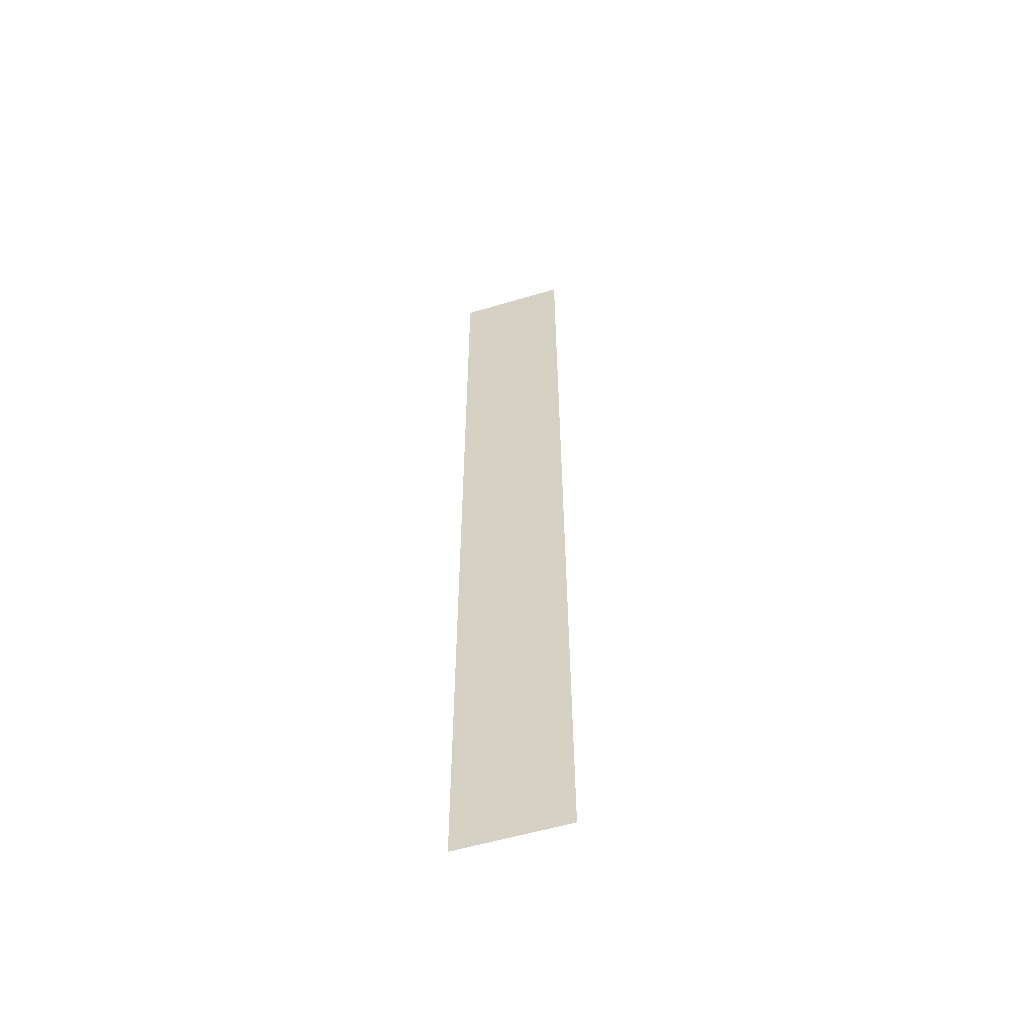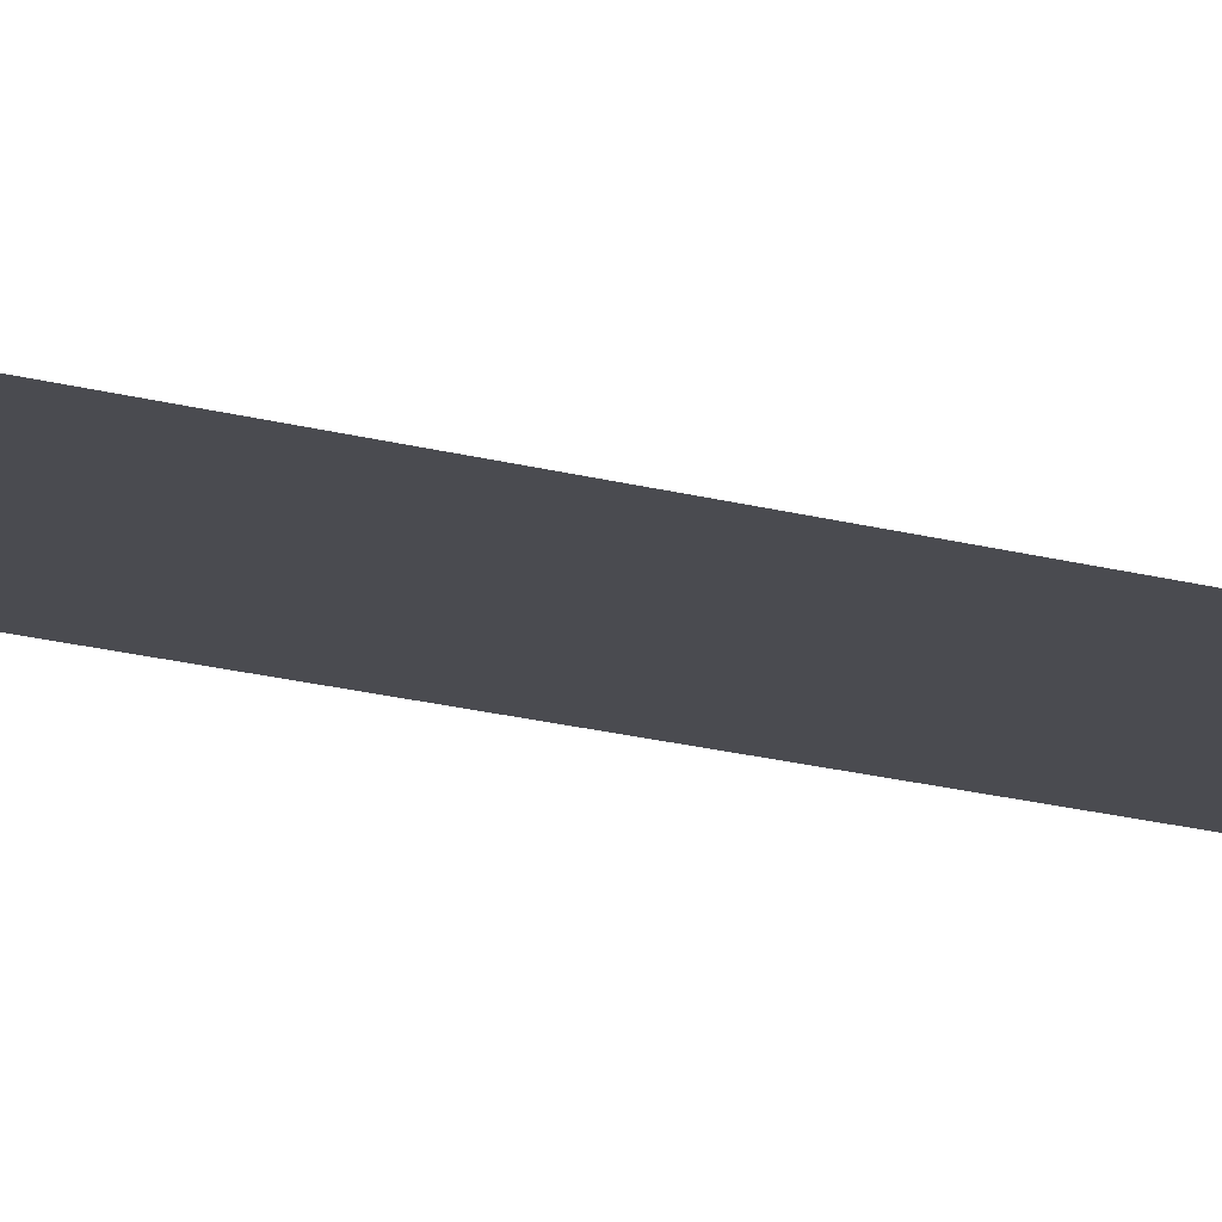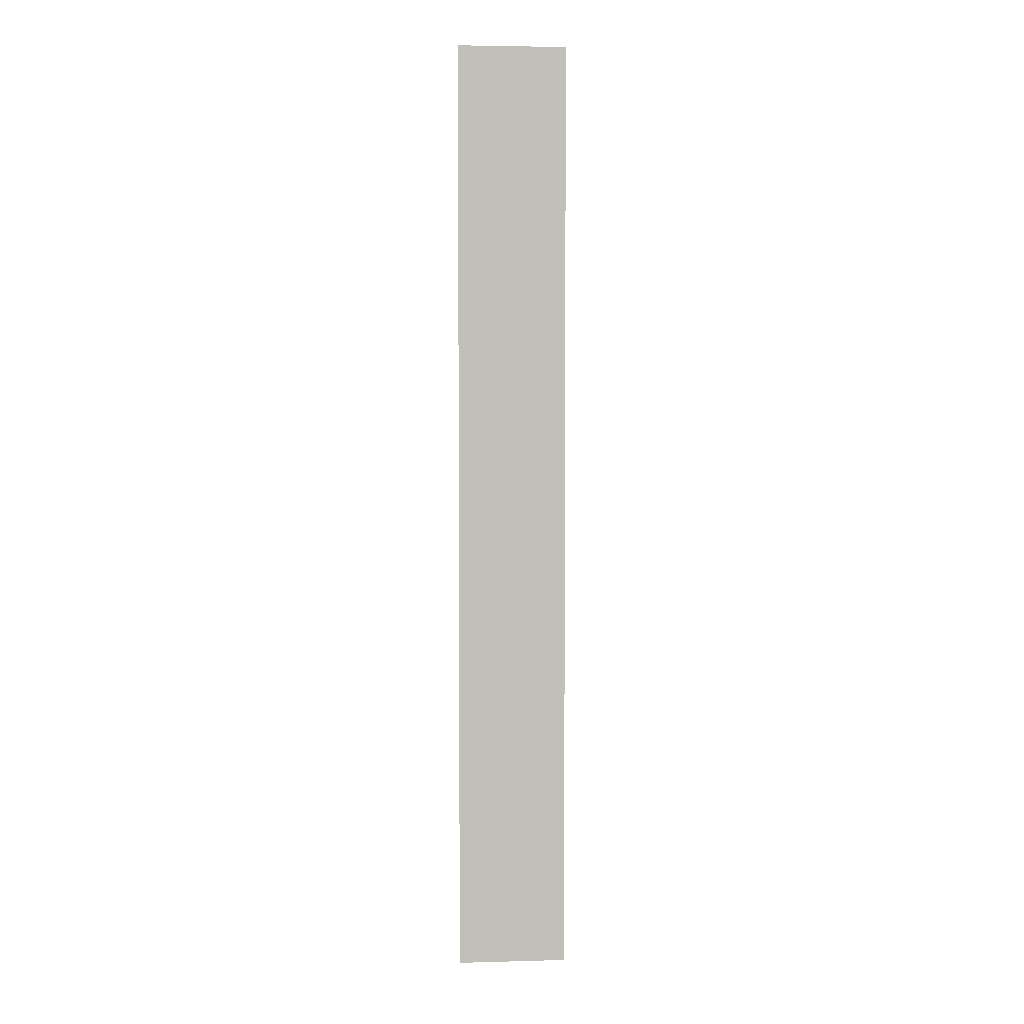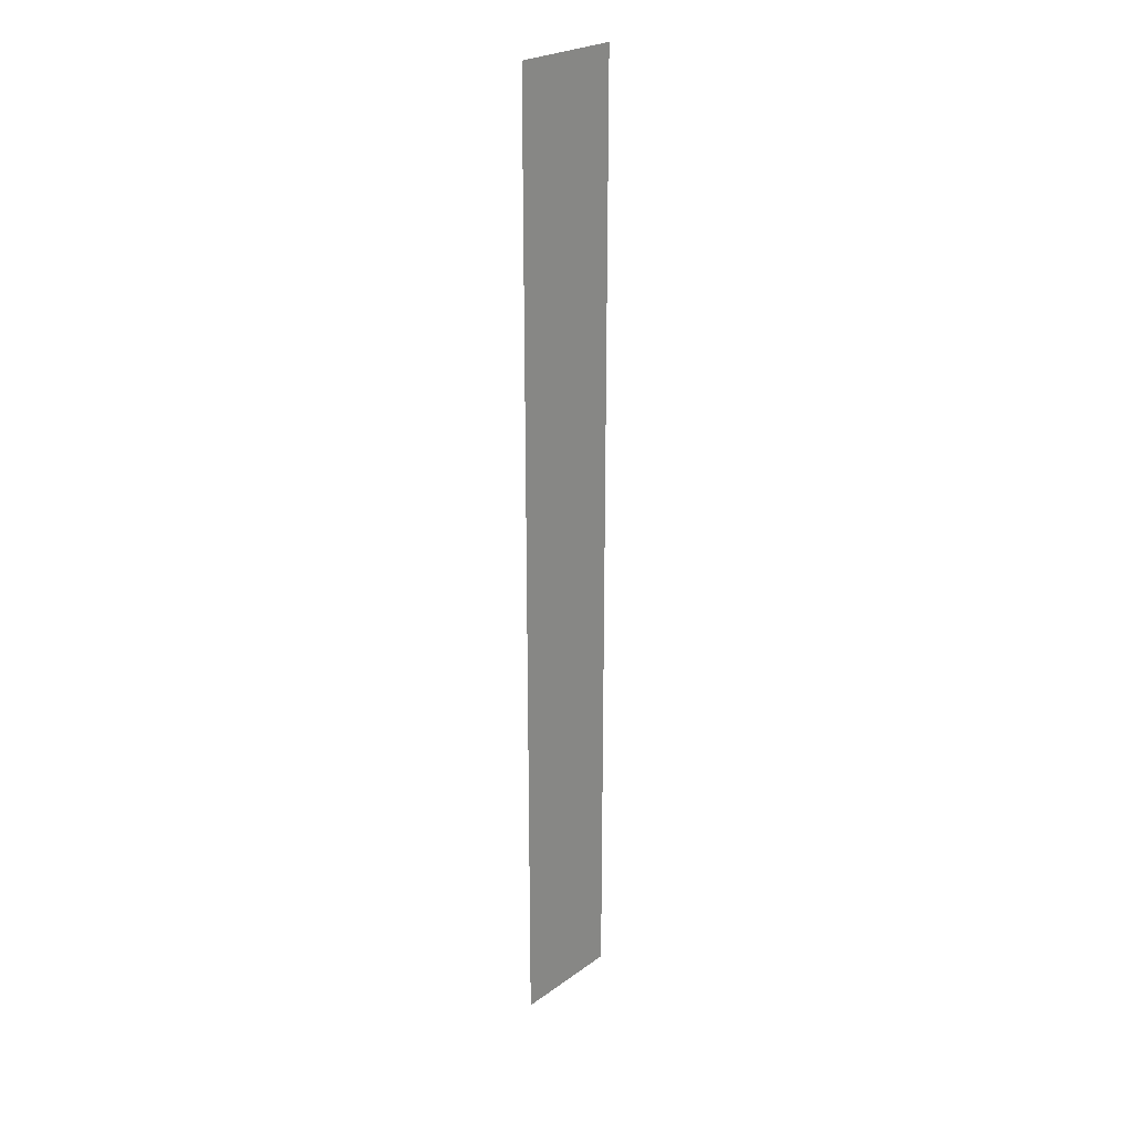
<metadata>
{"format":"obj","ext":"obj","renderer":"f3d","projection":"perspective","resolution":1024,"background":"white","views":[{"elev":-56.1,"azim":-162.6,"up":"+Z"},{"elev":-14.6,"azim":-124.0,"up":"+Y"},{"elev":4.0,"azim":175.0,"up":"+Z"},{"elev":25.2,"azim":131.4,"up":"+Z"}]}
</metadata>
<code>
o mesh63/mesh63-geometry#mesh63-geometry
v 0.4517 -0.1654 0.03276
v 0.4492 -0.1654 0.05463
v 0.4492 -0.1654 0.03276
v 0.4517 -0.1654 0.05463
f 1 2 3
f 2 1 4
f 3 2 1
f 4 1 2

</code>
